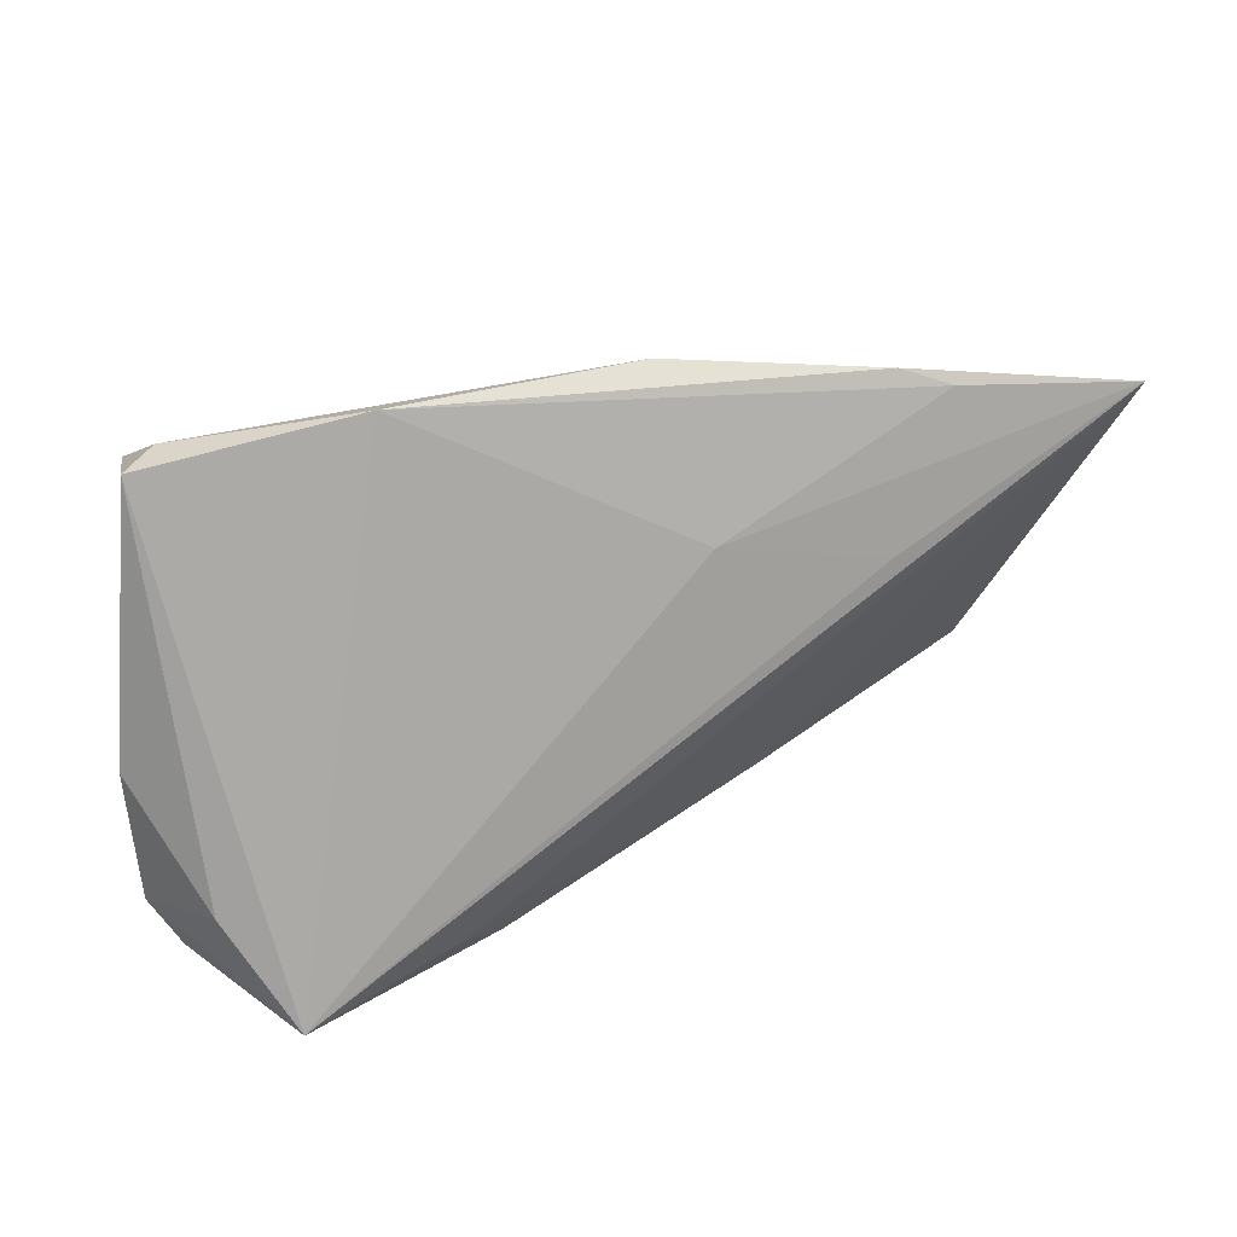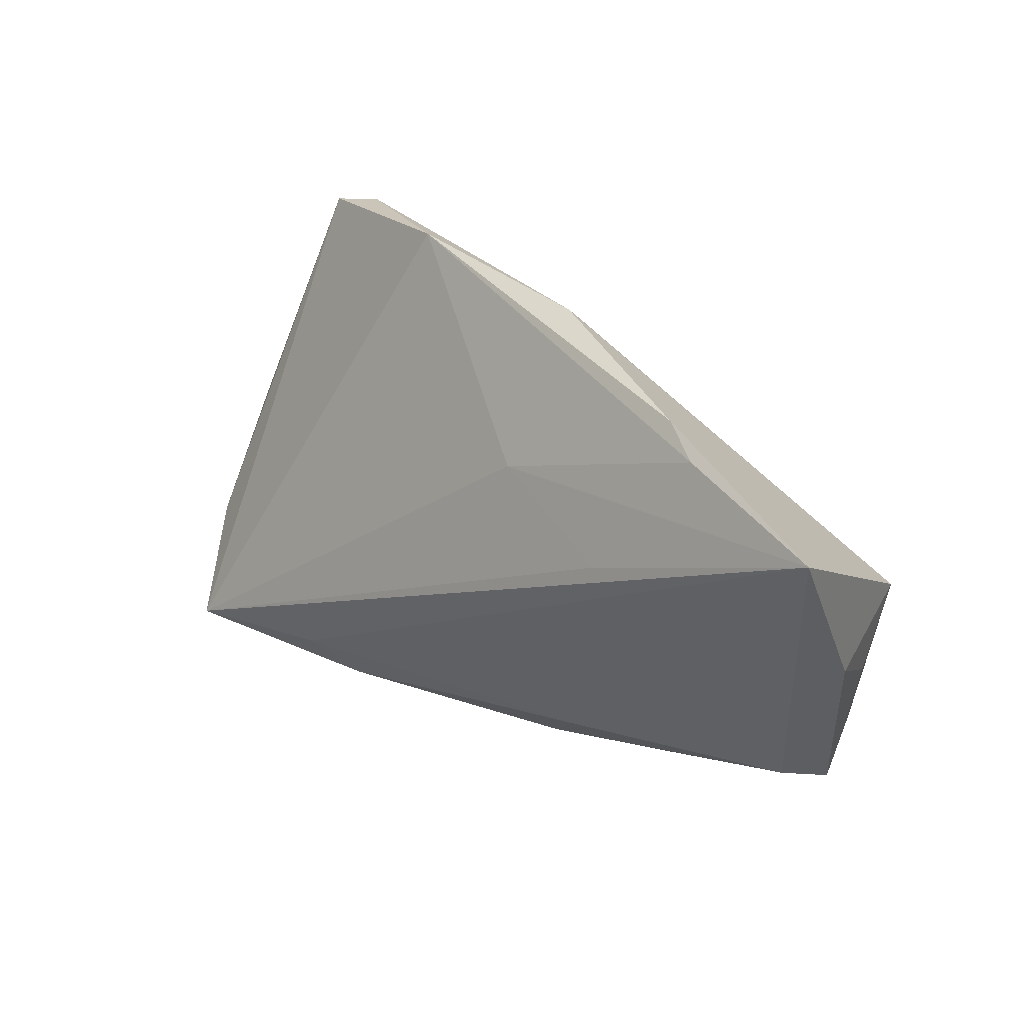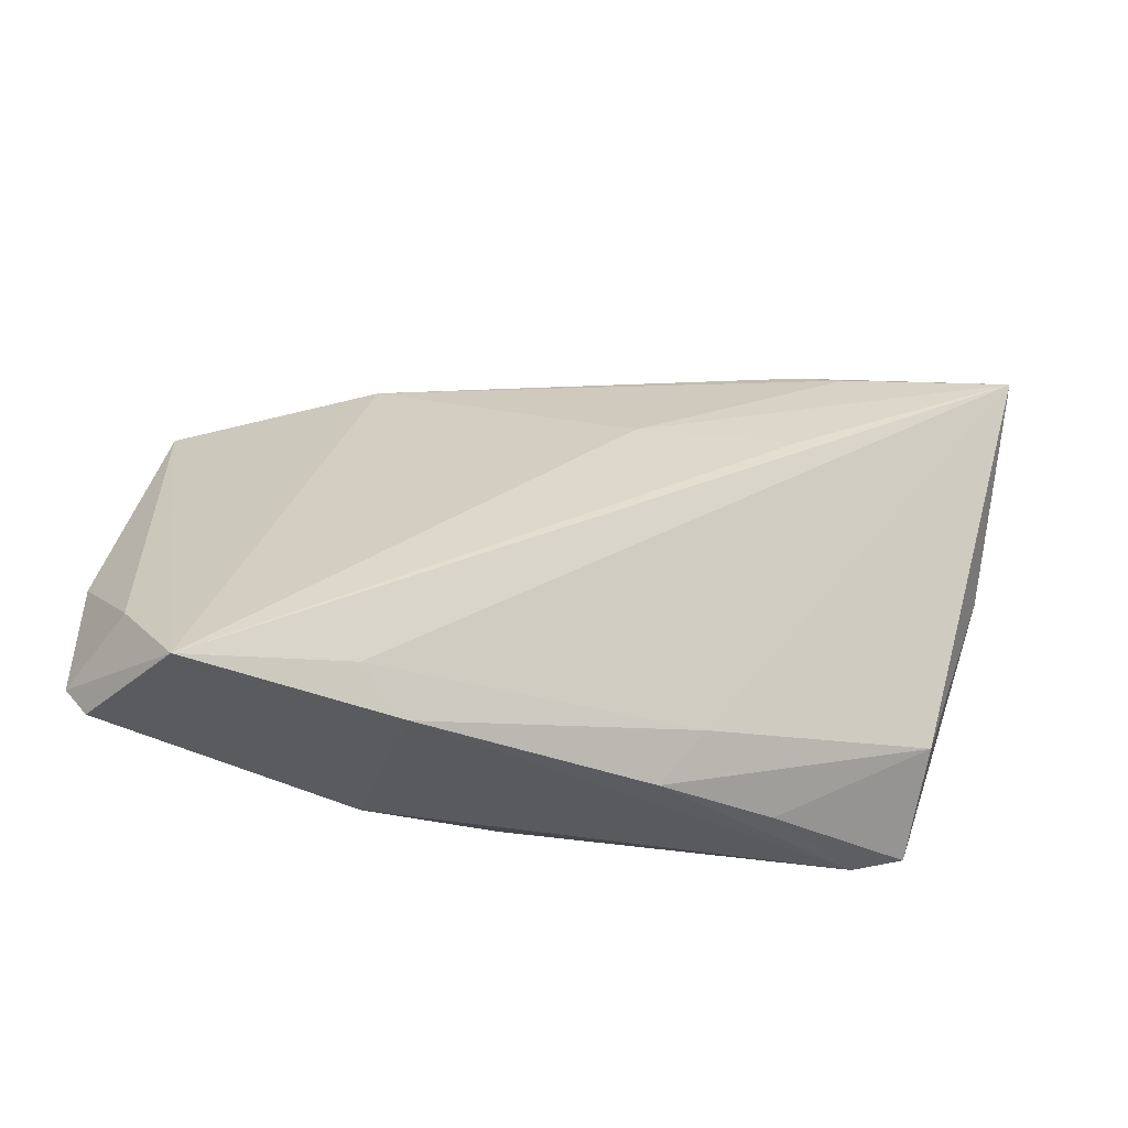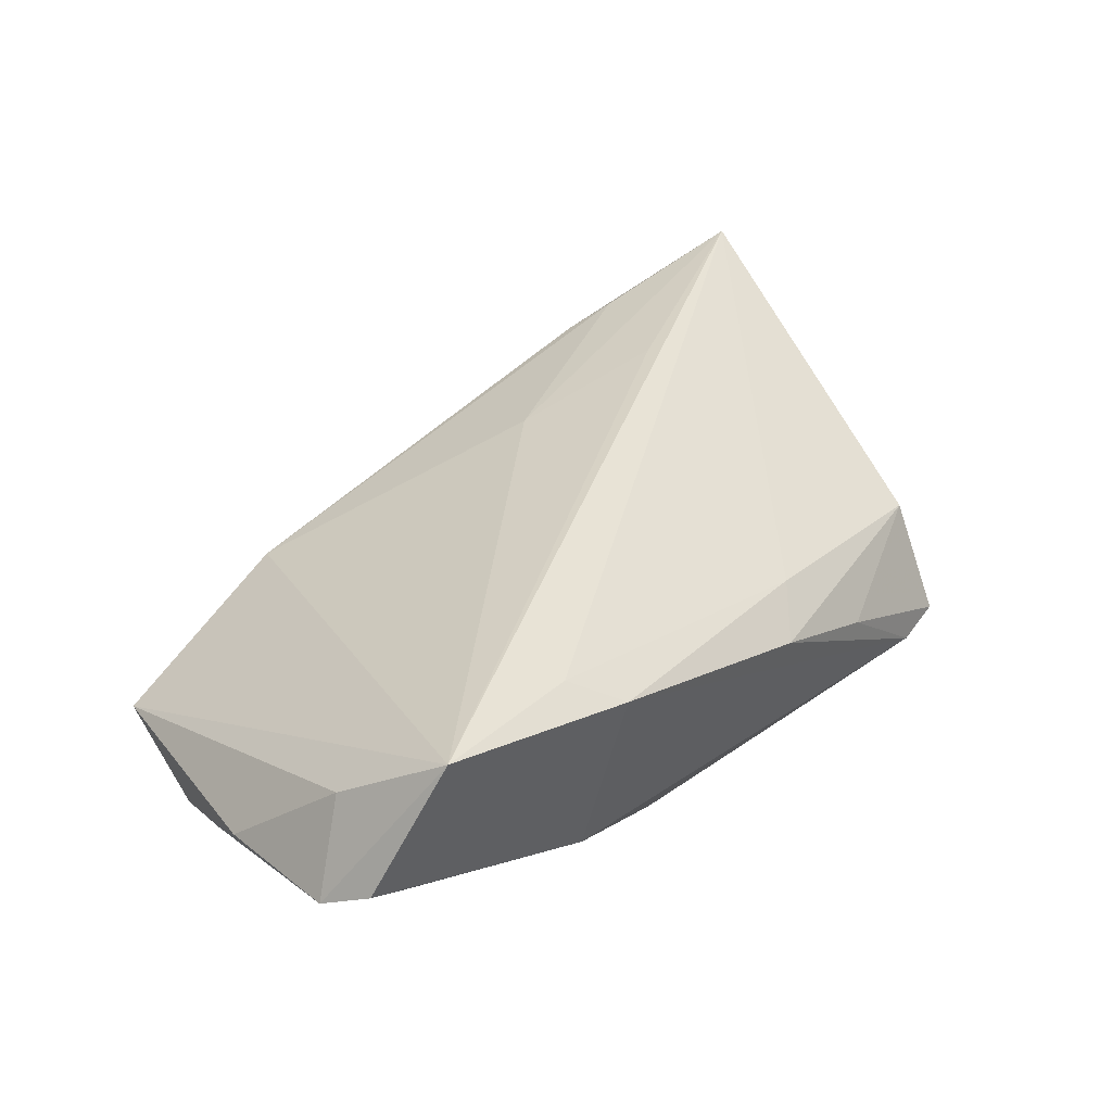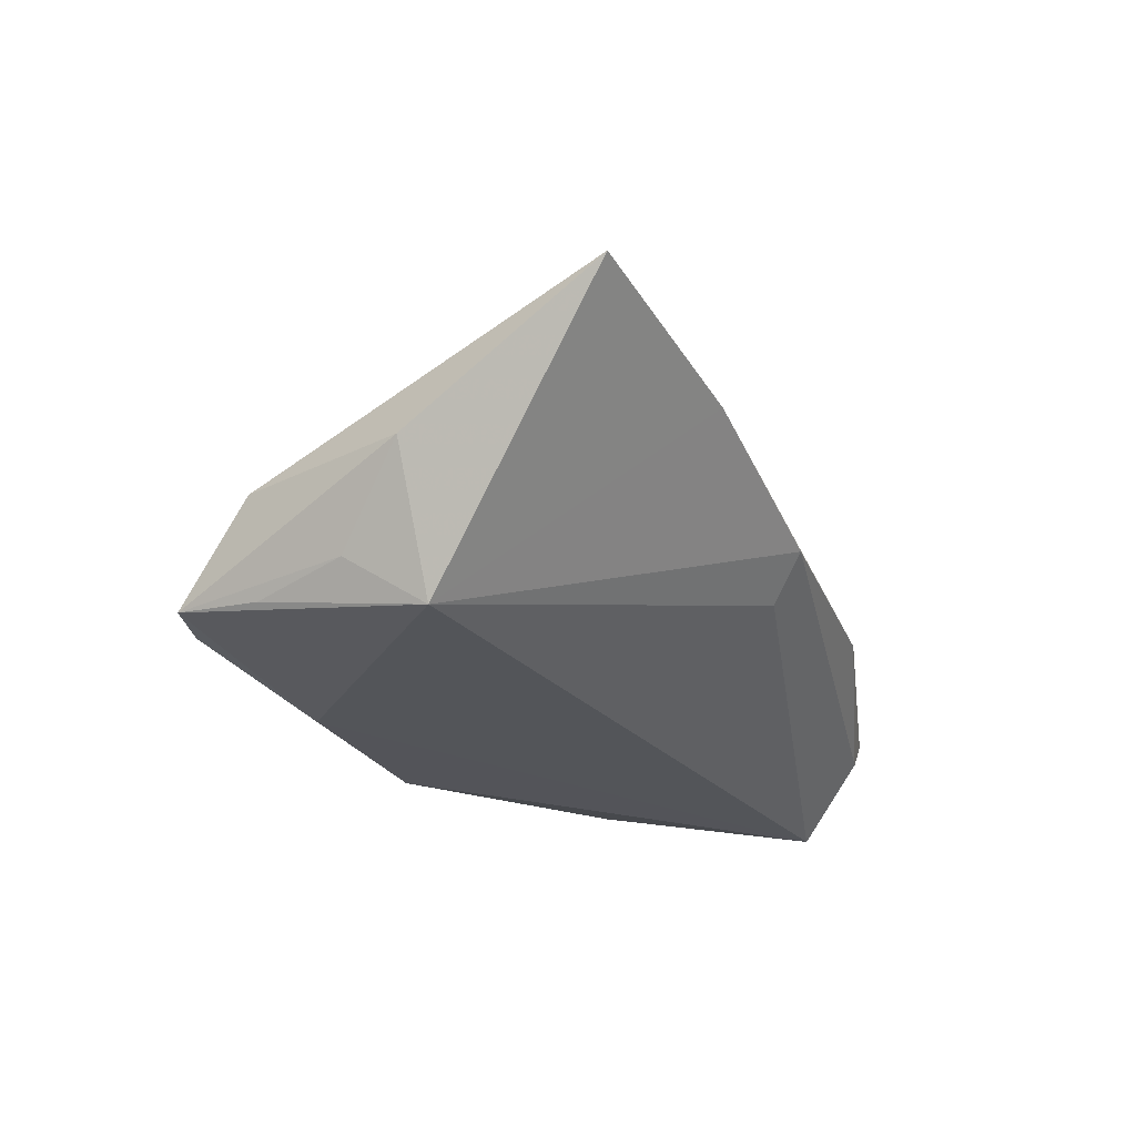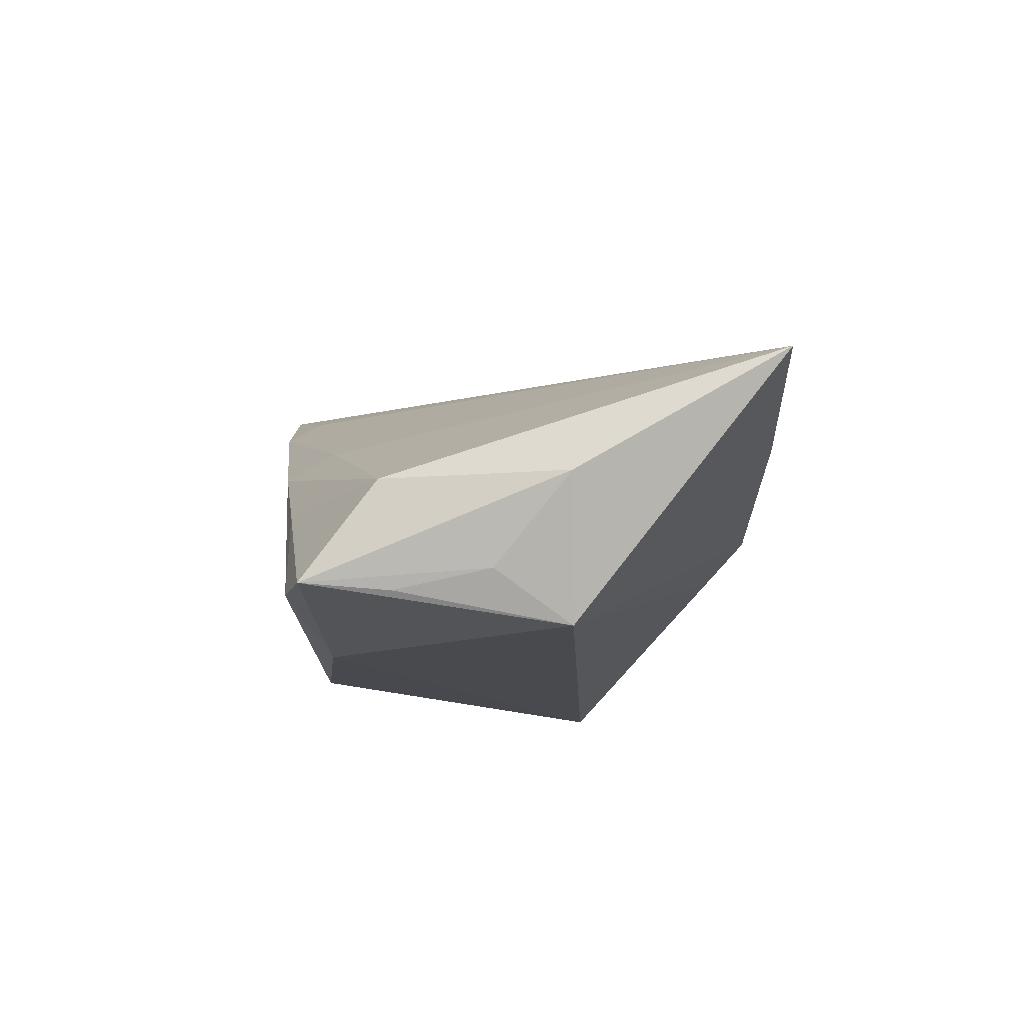
<metadata>
{"format":"obj","ext":"obj","renderer":"f3d","projection":"perspective","resolution":1024,"background":"white","views":[{"elev":43.2,"azim":-16.6,"up":"+Y"},{"elev":35.1,"azim":48.9,"up":"+Y"},{"elev":-35.0,"azim":-4.2,"up":"+Y"},{"elev":47.3,"azim":-42.7,"up":"+Z"},{"elev":-24.1,"azim":111.0,"up":"+Z"},{"elev":-12.8,"azim":84.0,"up":"+Z"}]}
</metadata>
<code>
v 0.008248 0.03504 0.0002844
v -0.0435 0.0282 -0.009089
v 0.03918 0.03147 0.00952
v 0.03343 0.03339 0.007227
v 0.01392 -0.02771 0.0064
v -0.05084 0.00551 -0.005098
v 0.0561 0.00479 -0.001683
v 0.04801 -0.01509 -0.01441
v -0.01487 -0.02808 0.01942
v -0.04001 -0.02669 0.02903
v -0.02114 0.03405 -0.0006434
v 0.04915 0.005733 -0.01833
v -0.04762 0.0281 -0.005208
v 0.04001 -0.02726 -0.01382
v 0.04831 -0.01686 -0.001416
v 0.06014 0.02963 0.01248
v 0.02846 -0.02693 -0.001784
v 0.04649 -0.02586 -0.01347
v -0.05388 -0.003789 0.005952
v -0.05388 -0.02023 0.01011
v 0.03079 0.01515 0.0166
v -0.04142 -0.01769 -0.003014
v -0.02025 -0.02644 -0.004318
v -0.04682 0.01998 -0.01833
v -0.003347 -0.02127 -0.01825
v 0.01149 0.0187 0.01339
v -0.02036 -0.02343 0.02364
v -0.01968 -0.01513 -0.01624
v 0.02152 -0.0213 -0.01833
v 0.05099 -0.003675 -0.01212
v 0.004892 0.03058 -0.004674
v -0.05062 -0.02535 0.01351
v -0.04693 -0.01559 0.01946
v -0.0377 -0.006341 -0.01474
v 0.01939 -0.02157 0.008805
f 13 10 11
f 11 10 26
f 19 13 24
f 2 13 11
f 24 13 2
f 20 24 34
f 25 24 29
f 25 34 24
f 28 34 25
f 1 2 11
f 24 2 1
f 29 24 12
f 3 26 16
f 11 26 3
f 21 10 16
f 16 26 21
f 21 26 10
f 32 10 20
f 16 10 27
f 14 25 29
f 23 25 14
f 6 24 20
f 20 19 6
f 6 19 24
f 10 13 33
f 13 19 33
f 20 10 33
f 33 19 20
f 22 34 28
f 28 25 22
f 22 25 23
f 20 34 22
f 22 32 20
f 23 32 22
f 16 15 7
f 7 12 16
f 1 12 31
f 24 1 31
f 31 12 24
f 4 1 11
f 11 3 4
f 4 3 16
f 16 12 4
f 4 12 1
f 35 15 16
f 16 27 35
f 29 12 18
f 18 14 29
f 18 7 15
f 15 35 5
f 12 7 30
f 7 18 30
f 23 14 9
f 14 5 9
f 10 32 9
f 9 32 23
f 9 27 10
f 9 35 27
f 9 5 35
f 17 18 15
f 15 5 17
f 14 18 17
f 17 5 14
f 8 18 12
f 12 30 8
f 8 30 18

</code>
